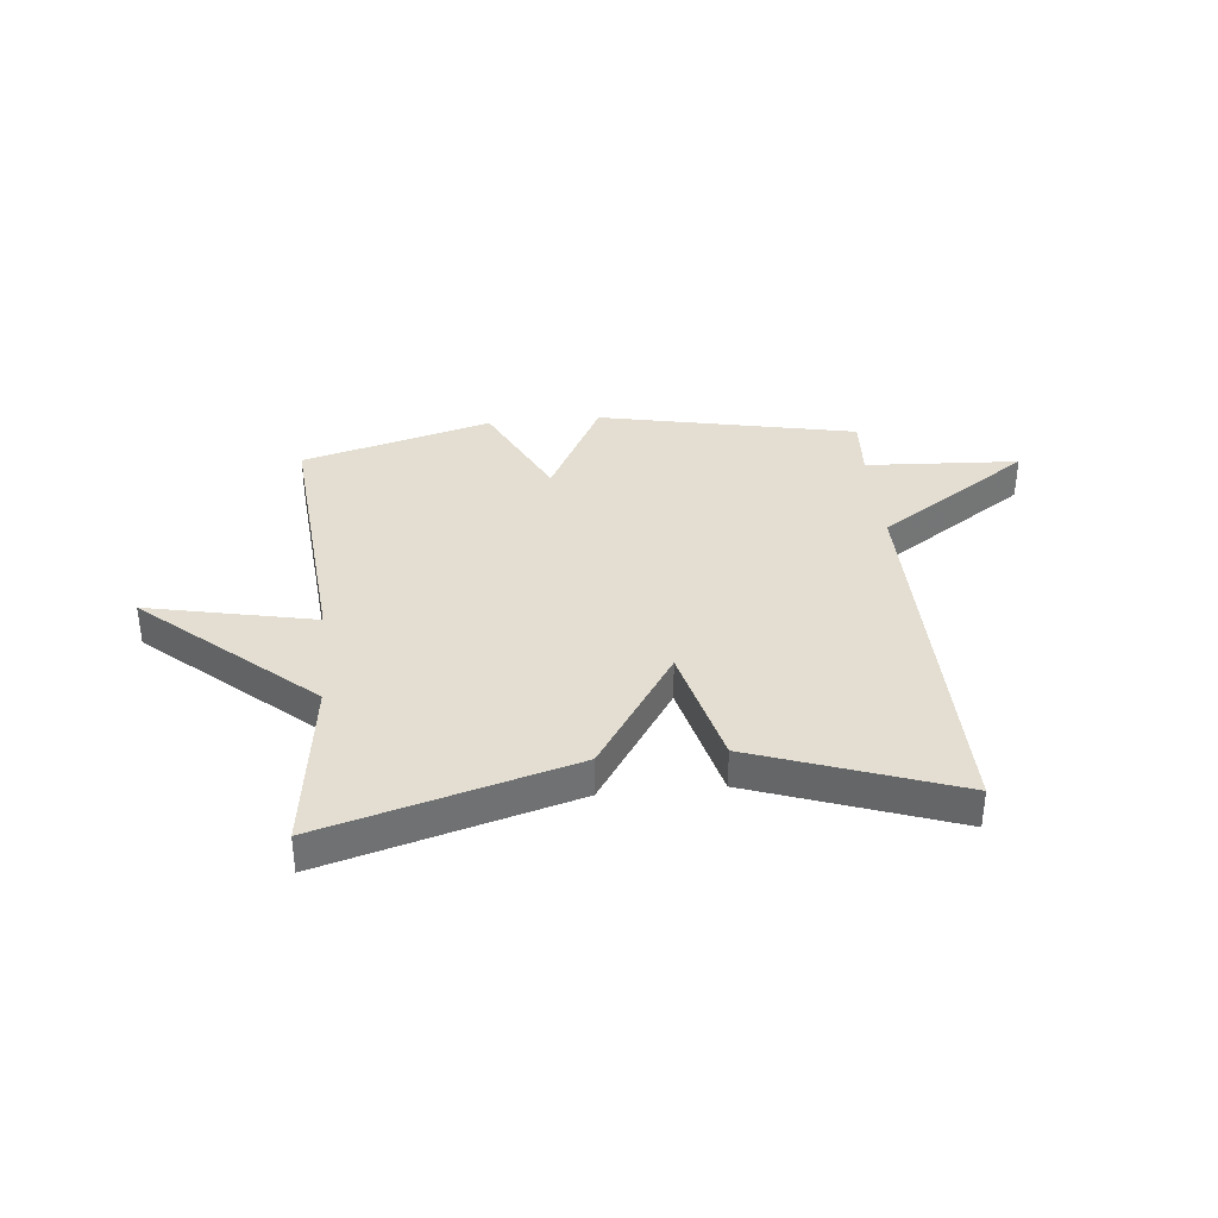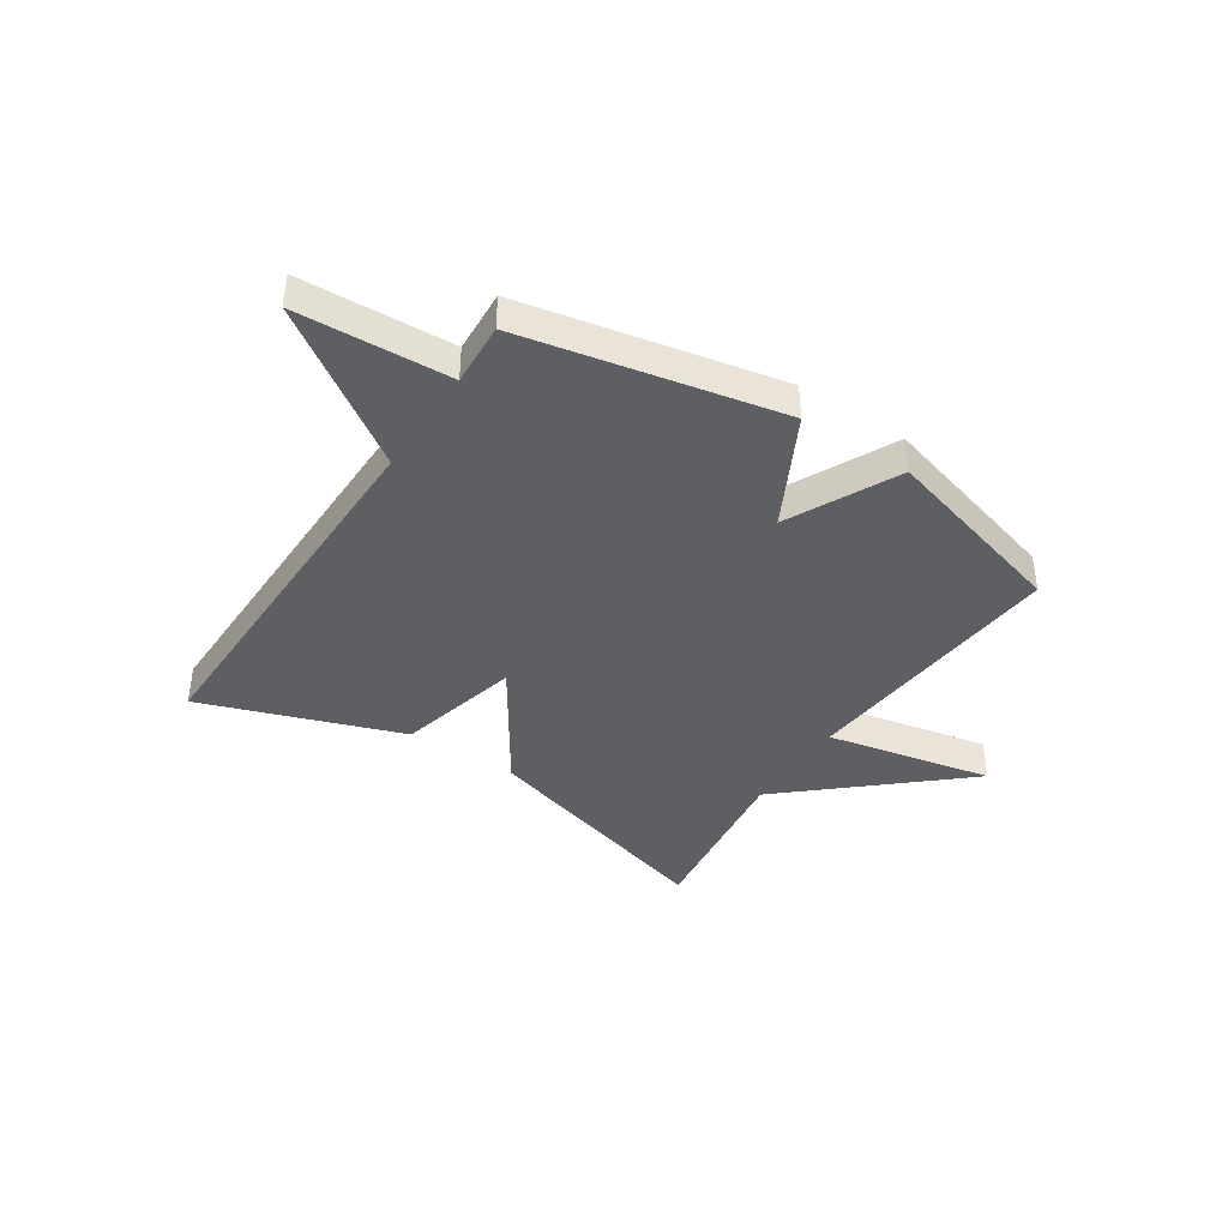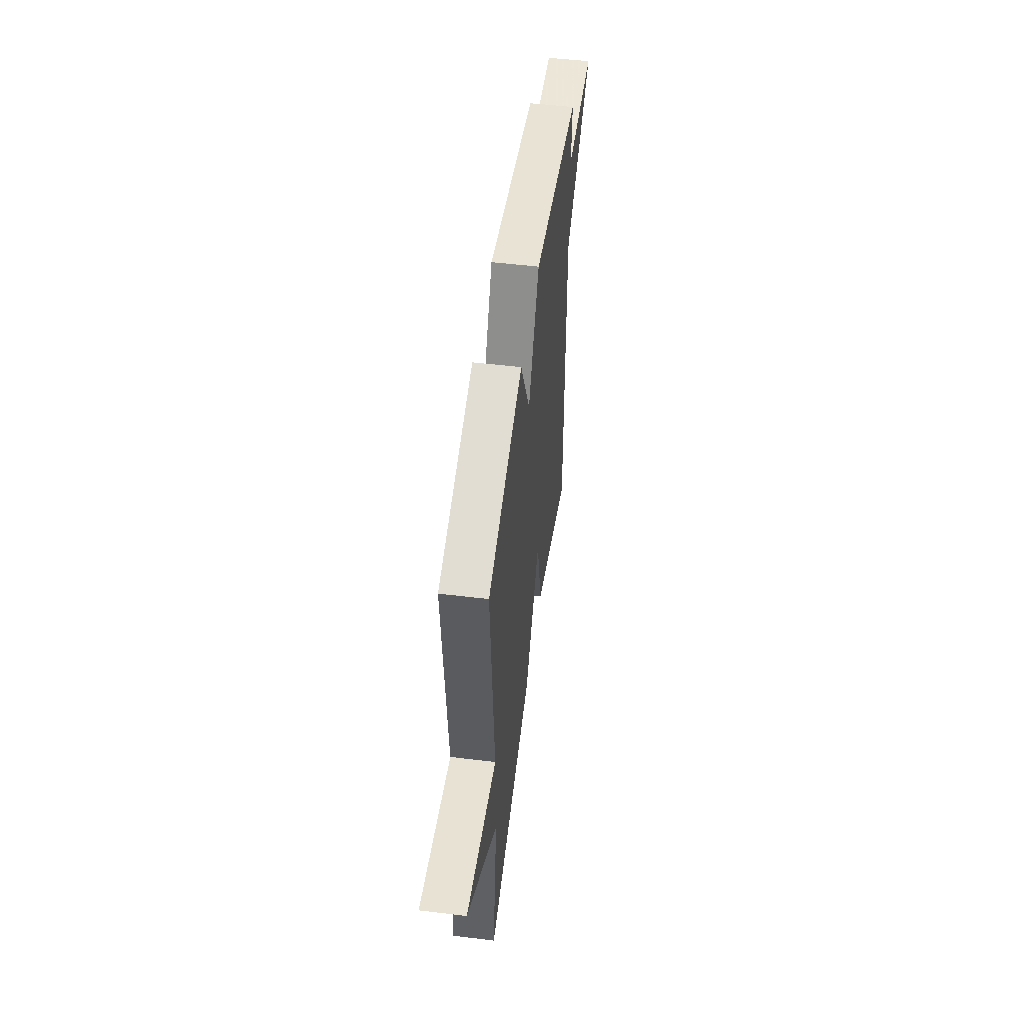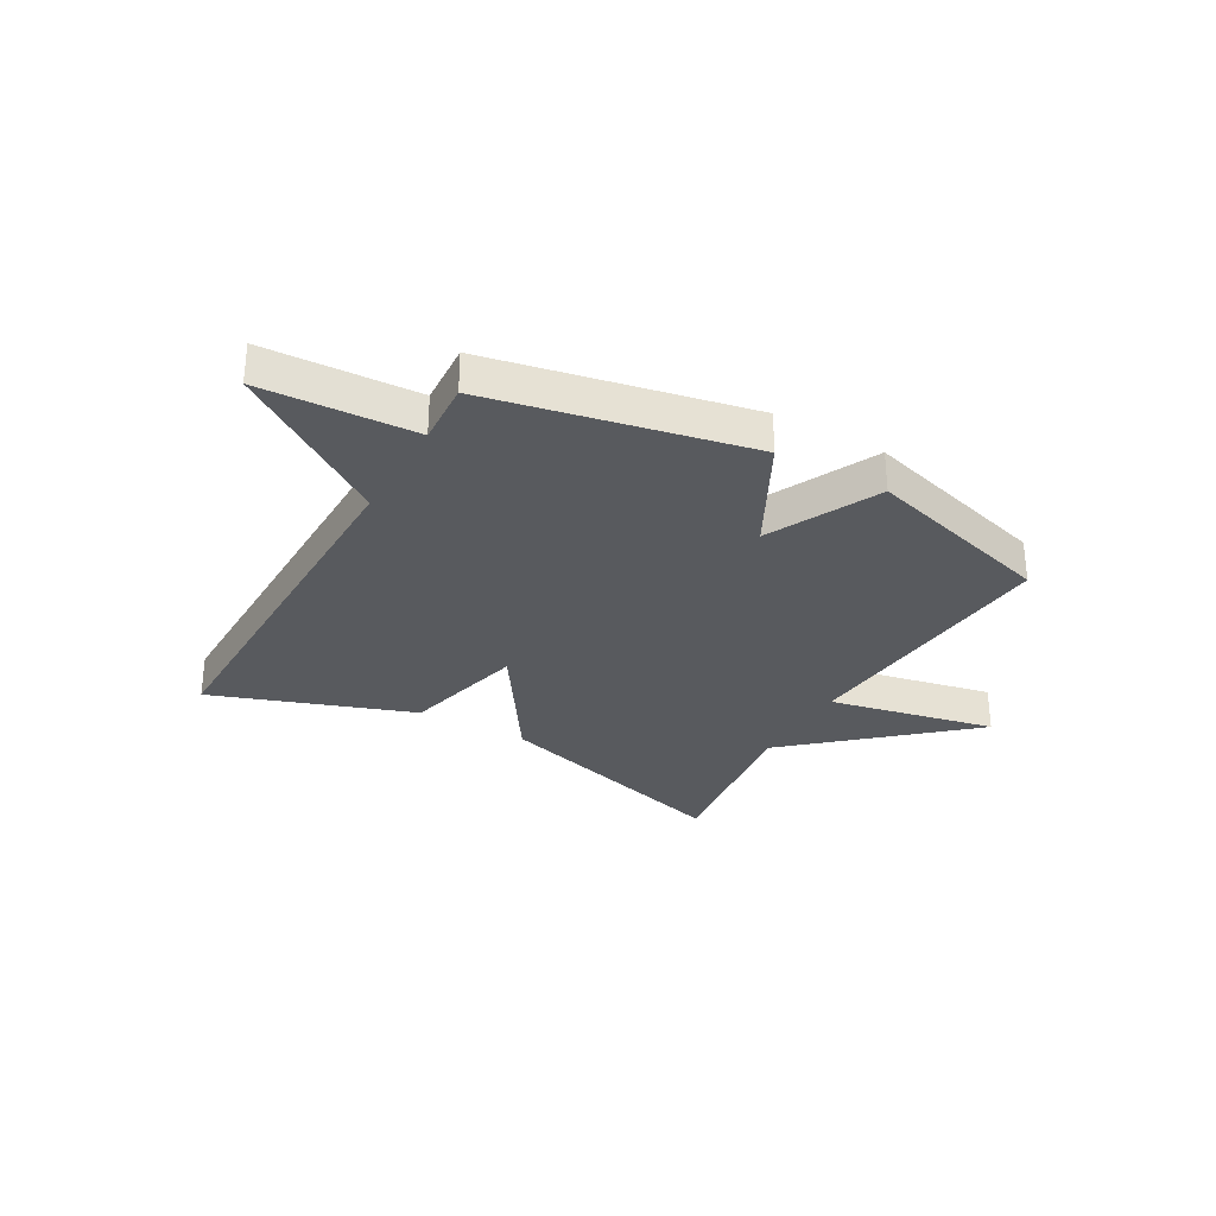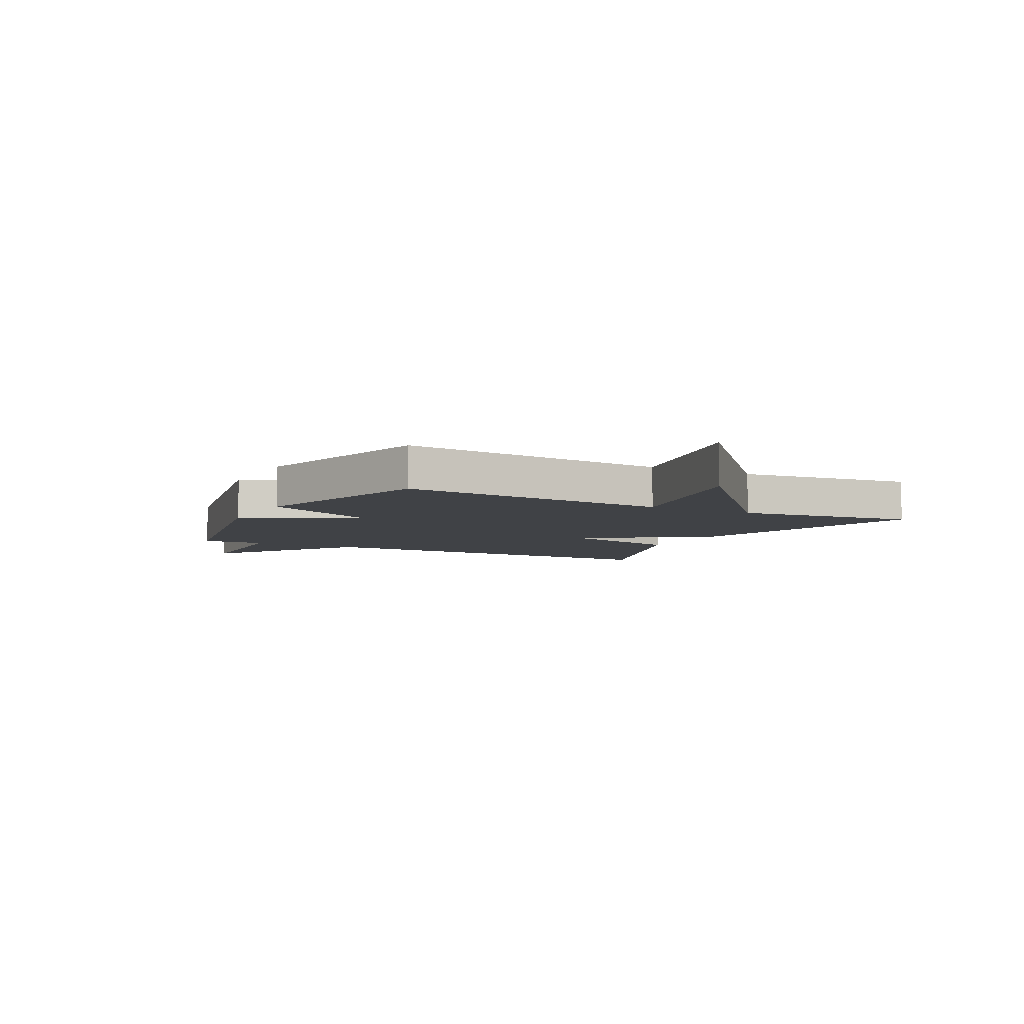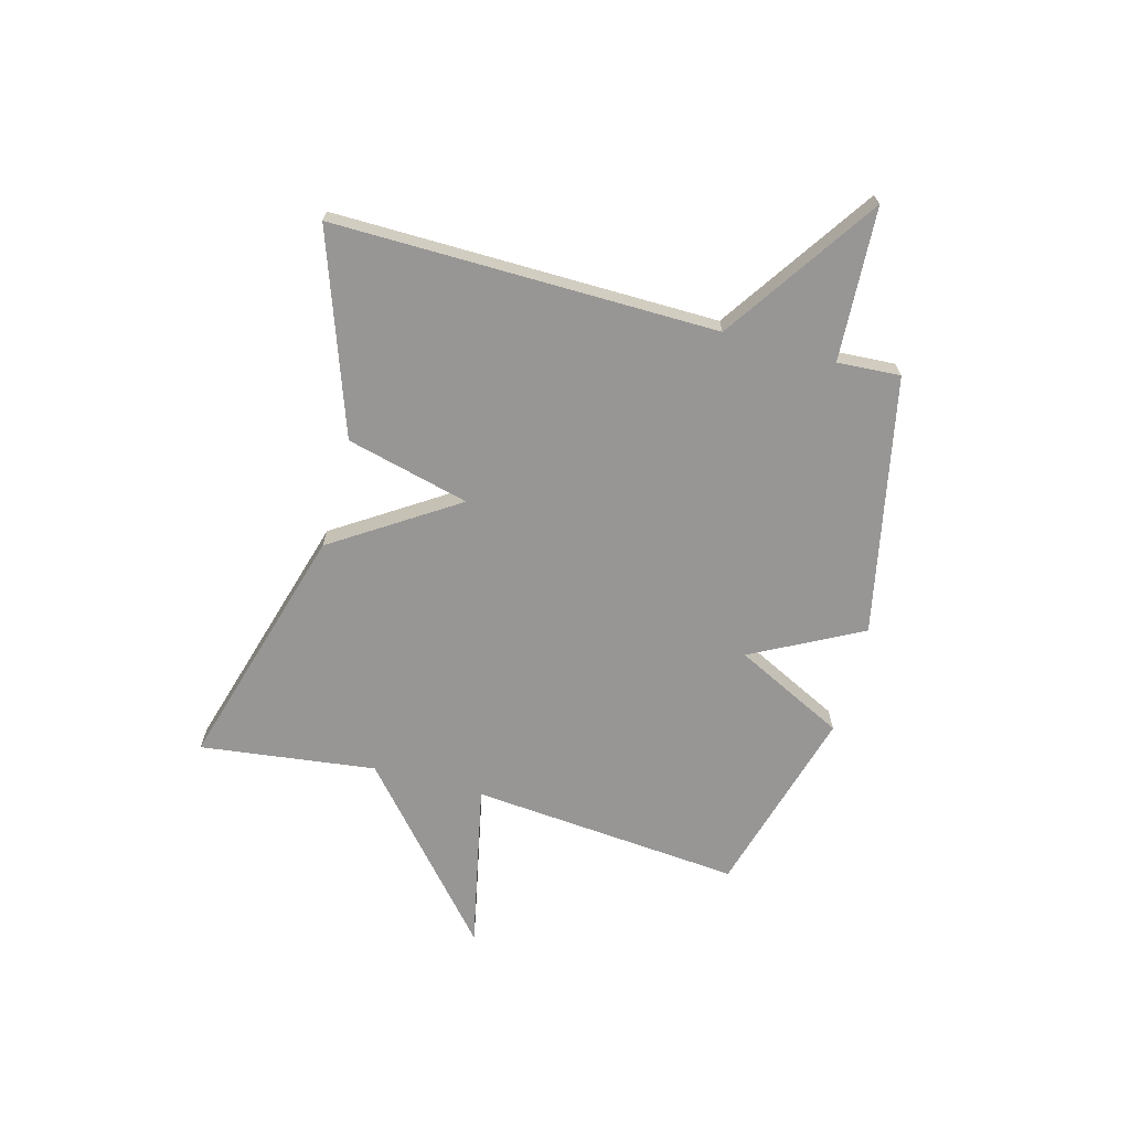
<metadata>
{"format":"obj","ext":"obj","renderer":"f3d","projection":"perspective","resolution":1024,"background":"white","views":[{"elev":36.0,"azim":174.4,"up":"+Y"},{"elev":-40.7,"azim":-33.4,"up":"+Y"},{"elev":51.9,"azim":97.5,"up":"+Z"},{"elev":-31.0,"azim":-29.6,"up":"+Y"},{"elev":-6.3,"azim":62.3,"up":"+Y"},{"elev":-68.0,"azim":-105.3,"up":"+Y"}]}
</metadata>
<code>
v 0.5 0.07 -0.5
v 0.058 0.07 -0.373
v -0.087 0.07 -0.152
v -0.142 0.07 -0.373
v -0.5 0.07 -0.5
v -0.493 0.07 0.187
v -0.767 0.07 0.372
v -0.493 0.07 0.387
v -0.5 0.07 0.5
v -0.039 0.07 0.595
v 0.064 0.07 0.398
v 0.161 0.07 0.595
v 0.5 0.07 0.5
v 0.459 0.07 0.015
v 0.758 0.07 0.078
v 0.459 0.07 -0.185
v 0.5 0 -0.5
v 0.058 0 -0.373
v -0.087 0 -0.152
v -0.142 0 -0.373
v -0.5 0 -0.5
v -0.493 0 0.187
v -0.767 0 0.372
v -0.493 0 0.387
v -0.5 0 0.5
v -0.039 0 0.595
v 0.064 0 0.398
v 0.161 0 0.595
v 0.5 0 0.5
v 0.459 0 0.015
v 0.758 0 0.078
v 0.459 0 -0.185
f 14 15 16
f 11 12 13 14
f 11 14 16
f 8 9 10 11
f 8 11 16
f 7 8 16
f 6 7 16
f 3 4 5 6
f 3 6 16 1
f 1 2 3
f 32 31 30
f 30 29 28 27
f 32 30 27
f 27 26 25 24
f 32 27 24
f 32 24 23
f 32 23 22
f 22 21 20 19
f 17 32 22 19
f 19 18 17
f 1 17 18 2
f 2 18 19 3
f 3 19 20 4
f 4 20 21 5
f 5 21 22 6
f 6 22 23 7
f 7 23 24 8
f 8 24 25 9
f 9 25 26 10
f 10 26 27 11
f 11 27 28 12
f 12 28 29 13
f 13 29 30 14
f 14 30 31 15
f 15 31 32 16
f 16 32 17 1

</code>
